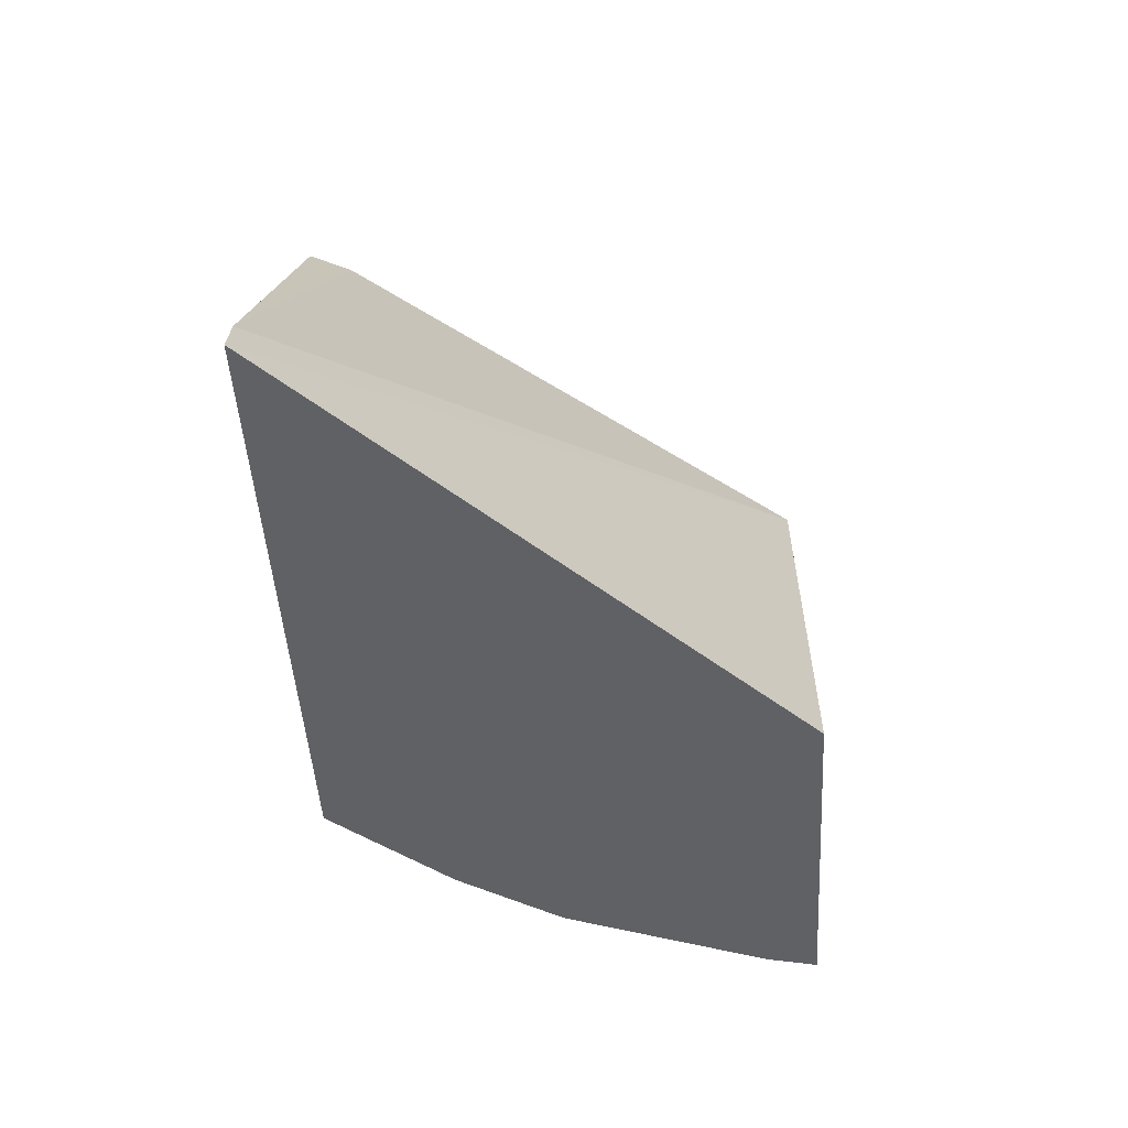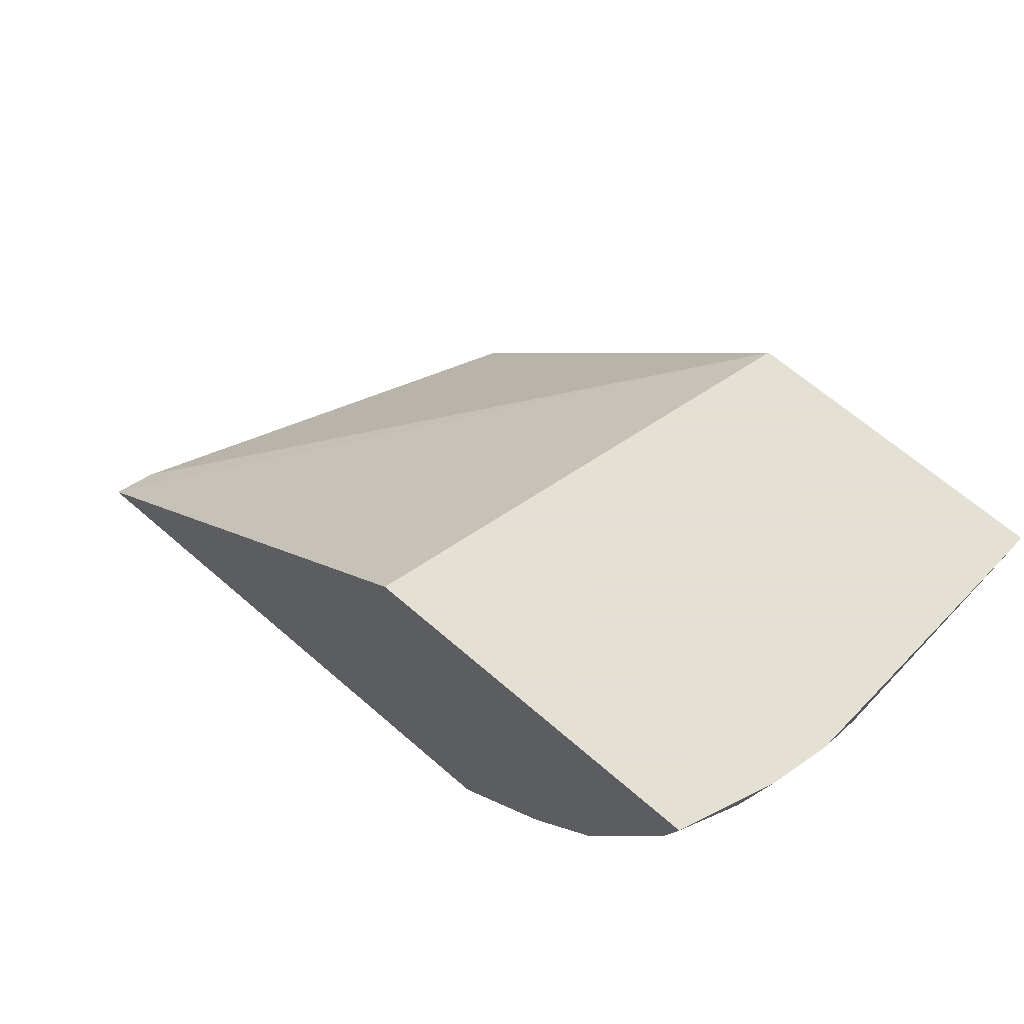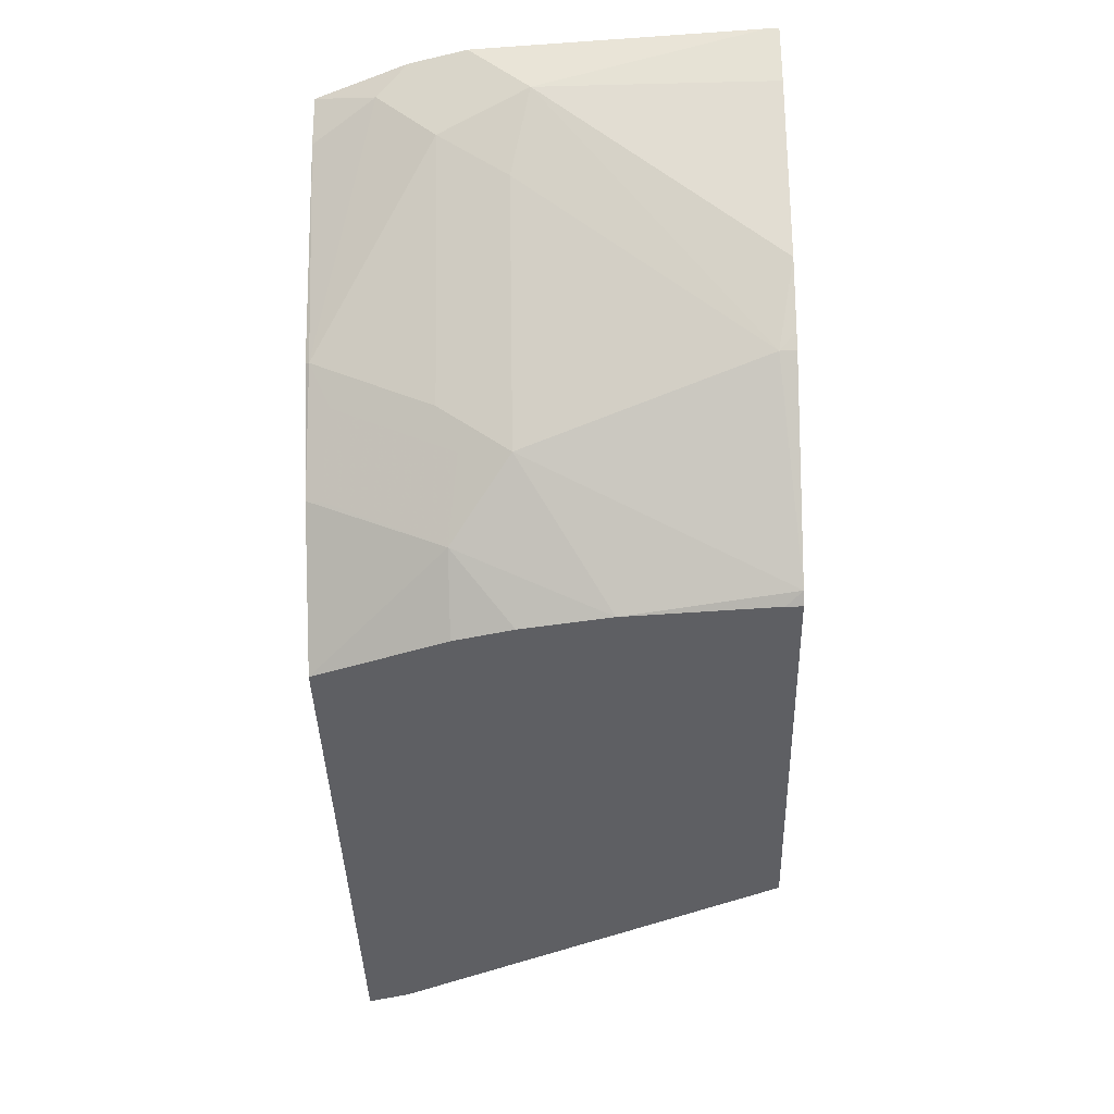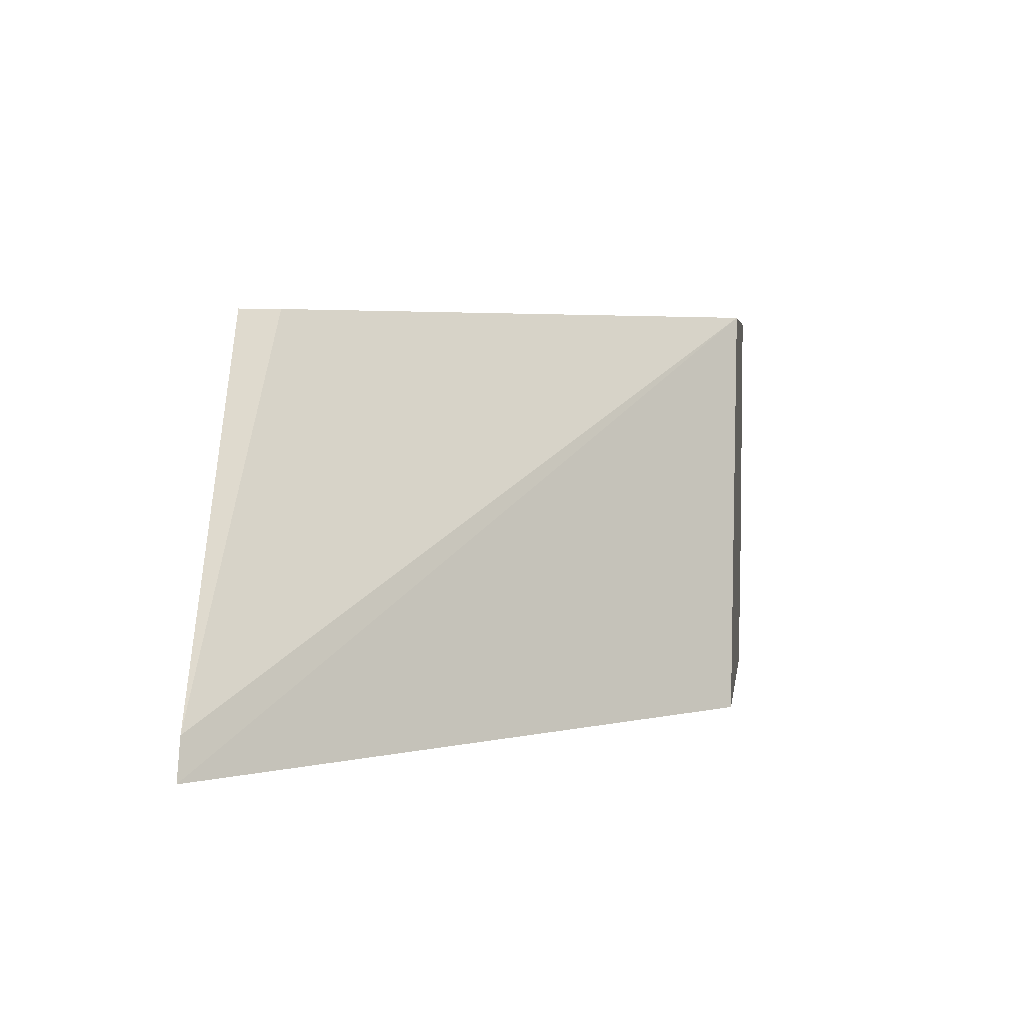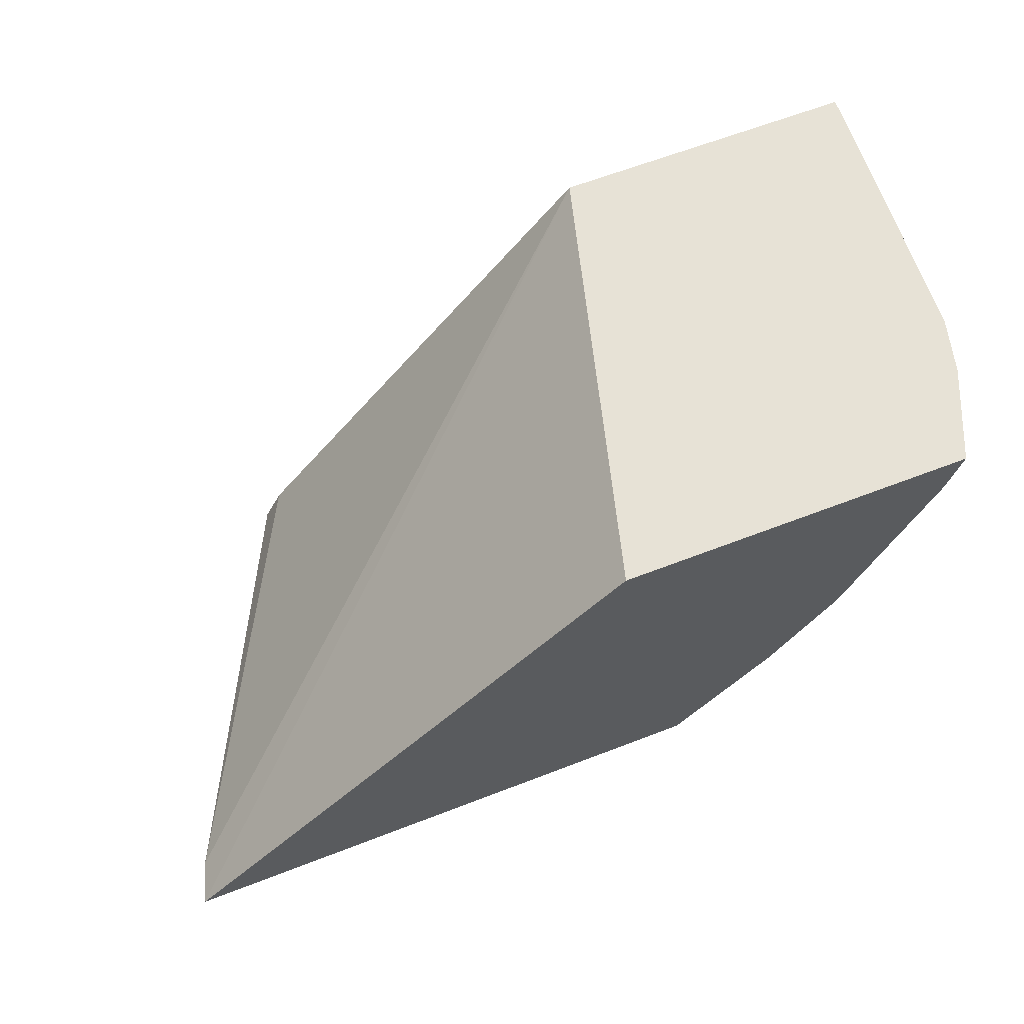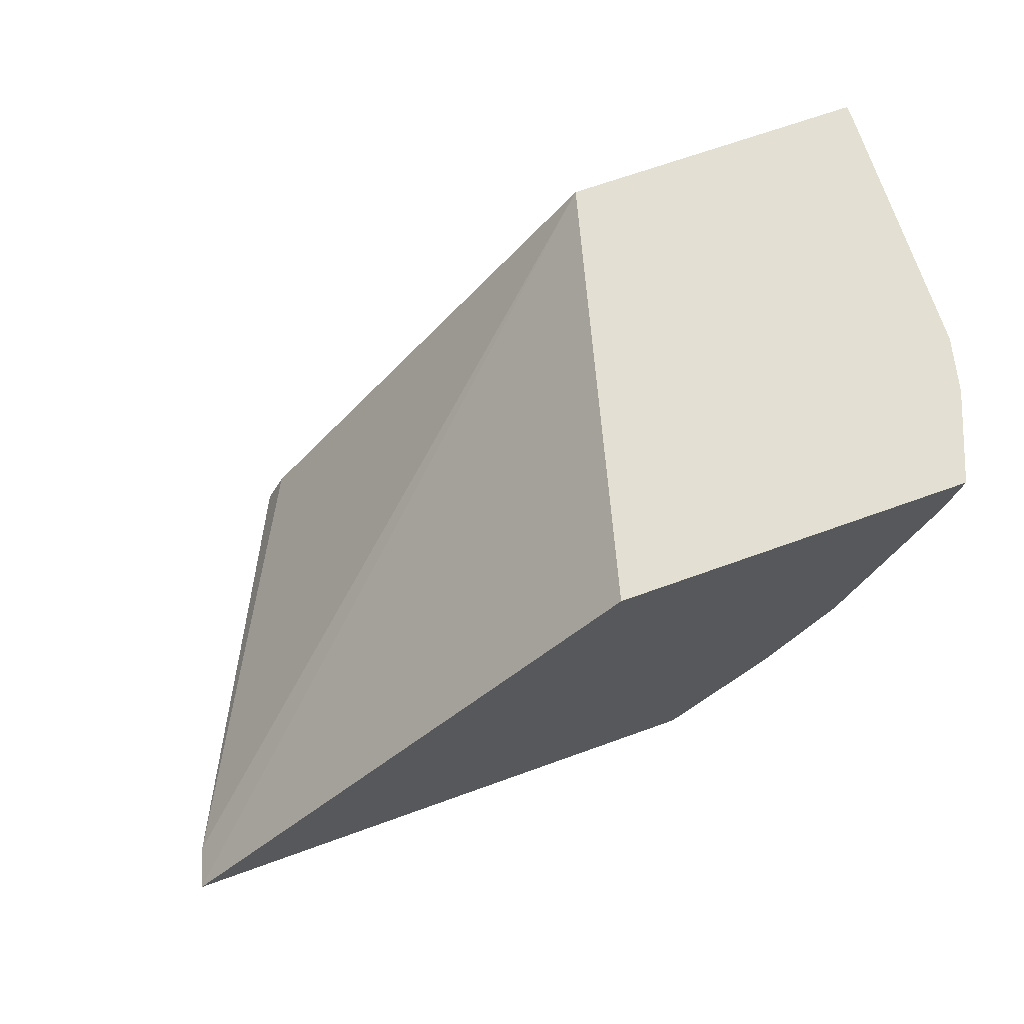
<metadata>
{"format":"obj","ext":"obj","renderer":"f3d","projection":"perspective","resolution":1024,"background":"white","views":[{"elev":-47.2,"azim":93.5,"up":"+Z"},{"elev":66.2,"azim":-139.0,"up":"+Y"},{"elev":-41.1,"azim":-88.3,"up":"+Y"},{"elev":4.0,"azim":98.0,"up":"+Z"},{"elev":63.7,"azim":158.7,"up":"+Y"},{"elev":67.0,"azim":160.0,"up":"+Y"}]}
</metadata>
<code>
v -0.562 0.0005321 -0.2842
v -0.2483 -0.3133 -0.2842
v -0.7936 0.0005321 -0.2842
v -0.639 0.0005321 -0.002308
v -0.2568 -0.3133 -0.2568
v -0.6212 -0.3133 -0.2842
v -0.7936 0.0002863 -0.2842
v -0.8081 -0.01882 -0.2443
v -0.8178 0.0005321 -0.225
v -0.8366 0.0005321 -0.002308
v -0.401 -0.2882 -0.002308
v -0.3884 -0.3133 -0.002308
v -0.6516 -0.3133 -0.2003
v -0.6891 -0.2757 -0.2005
v -0.6874 -0.2363 -0.2842
v -0.7851 -0.03338 -0.2842
v -0.8081 -0.05639 -0.2067
v -0.827 -0.03762 -0.1503
v -0.827 -2.086e-05 -0.1879
v -0.733 -0.1691 -0.2819
v -0.8264 0.0005321 -0.1906
v -0.8366 0.0005321 -0.009677
v -0.827 -0.03762 -0.002308
v -0.6765 -0.3133 -0.002308
v -0.6609 -0.3133 -0.1629
v -0.6703 -0.3133 -0.1065
v -0.7267 -0.2381 -0.1629
v -0.7205 -0.2318 -0.1942
v -0.6891 -0.2381 -0.2756
v -0.7205 -0.1942 -0.2694
v -0.7318 -0.168 -0.2842
v -0.8019 -0.08772 -0.1629
v -0.7706 -0.1316 -0.2067
v -0.7643 -0.2005 -0.01255
v -0.7889 -0.1499 -0.002308
v -0.827 0.0005321 -0.1879
v -0.733 -0.2067 -0.2067
v -0.6837 -0.3078 -0.002308
v -0.6765 -0.3133 -0.01257
v -0.7643 -0.2005 -0.002308
v -0.7694 -0.1902 -0.002308
f 17 32 18
f 14 25 26
f 17 20 33
f 16 31 20
f 15 20 31
f 15 30 20
f 15 29 30
f 14 29 15
f 10 18 23
f 14 28 30
f 14 27 28
f 14 26 27
f 13 25 14
f 10 22 18
f 17 33 32
f 9 19 21
f 14 30 29
f 18 22 19
f 27 32 33
f 18 34 35
f 8 20 17
f 34 38 40
f 34 41 35
f 34 40 41
f 27 37 28
f 27 33 37
f 27 34 32
f 27 38 34
f 26 38 27
f 26 39 38
f 24 38 39
f 20 28 37
f 20 30 28
f 20 37 33
f 19 22 36
f 19 36 21
f 18 35 23
f 18 32 34
f 8 16 20
f 7 16 8
f 8 18 19
f 2 12 24
f 2 5 12
f 2 4 5
f 1 4 2
f 1 10 4
f 1 22 10
f 1 36 22
f 2 24 39
f 1 21 36
f 1 3 9
f 1 16 7
f 1 31 16
f 1 15 31
f 1 6 15
f 1 2 6
f 8 19 9
f 1 9 21
f 2 39 26
f 1 7 3
f 2 25 13
f 8 17 18
f 2 26 25
f 6 14 15
f 6 13 14
f 4 11 5
f 4 12 11
f 4 24 12
f 4 38 24
f 5 11 12
f 4 41 40
f 4 35 41
f 4 23 35
f 2 13 6
f 4 10 23
f 3 8 9
f 4 40 38
f 3 7 8

</code>
